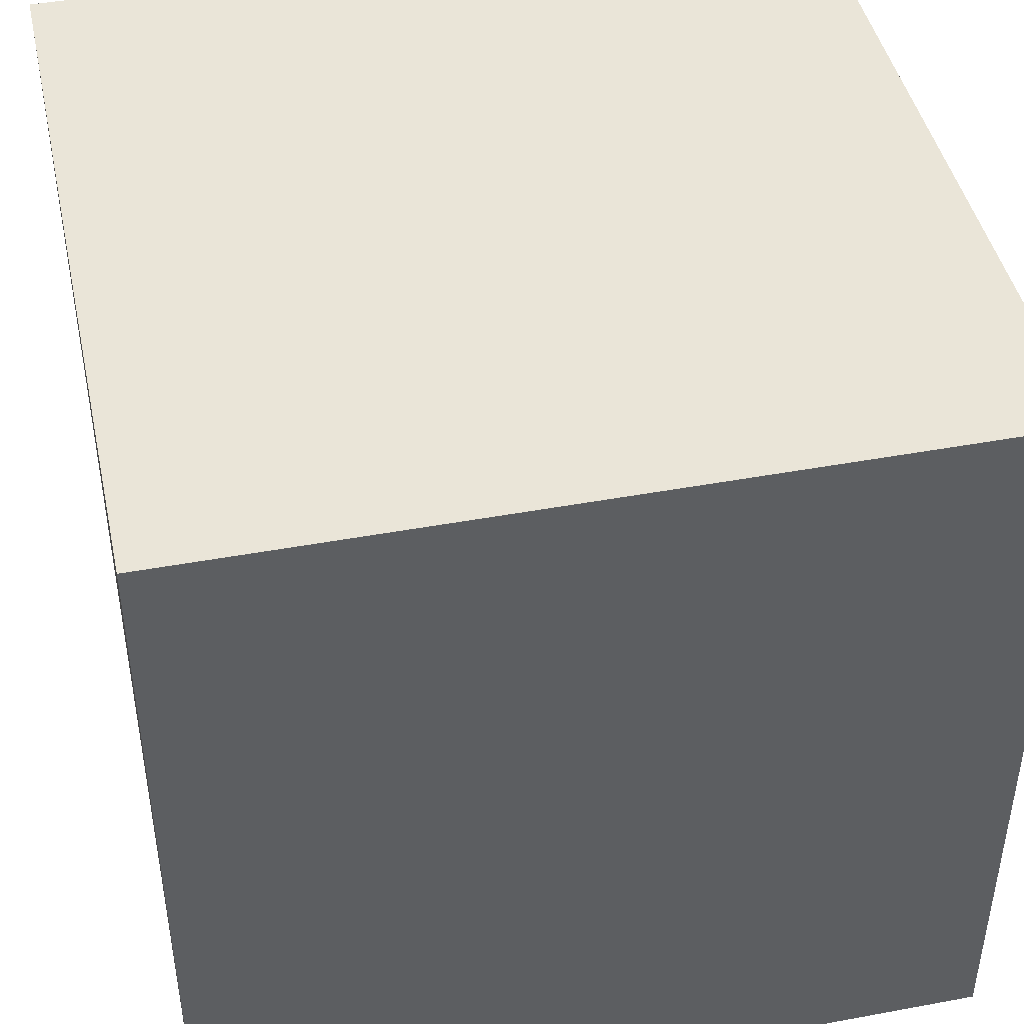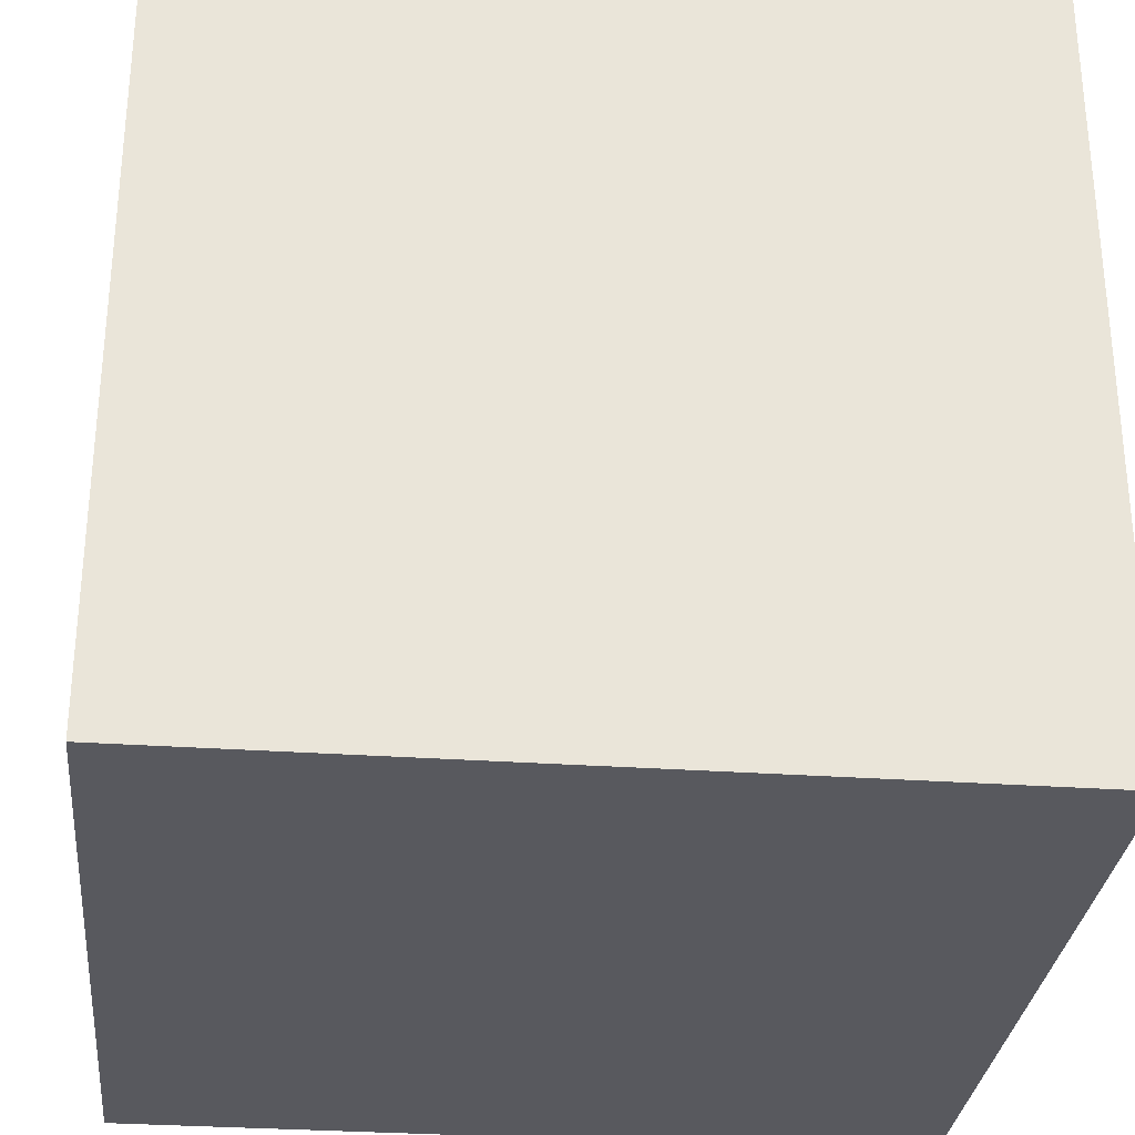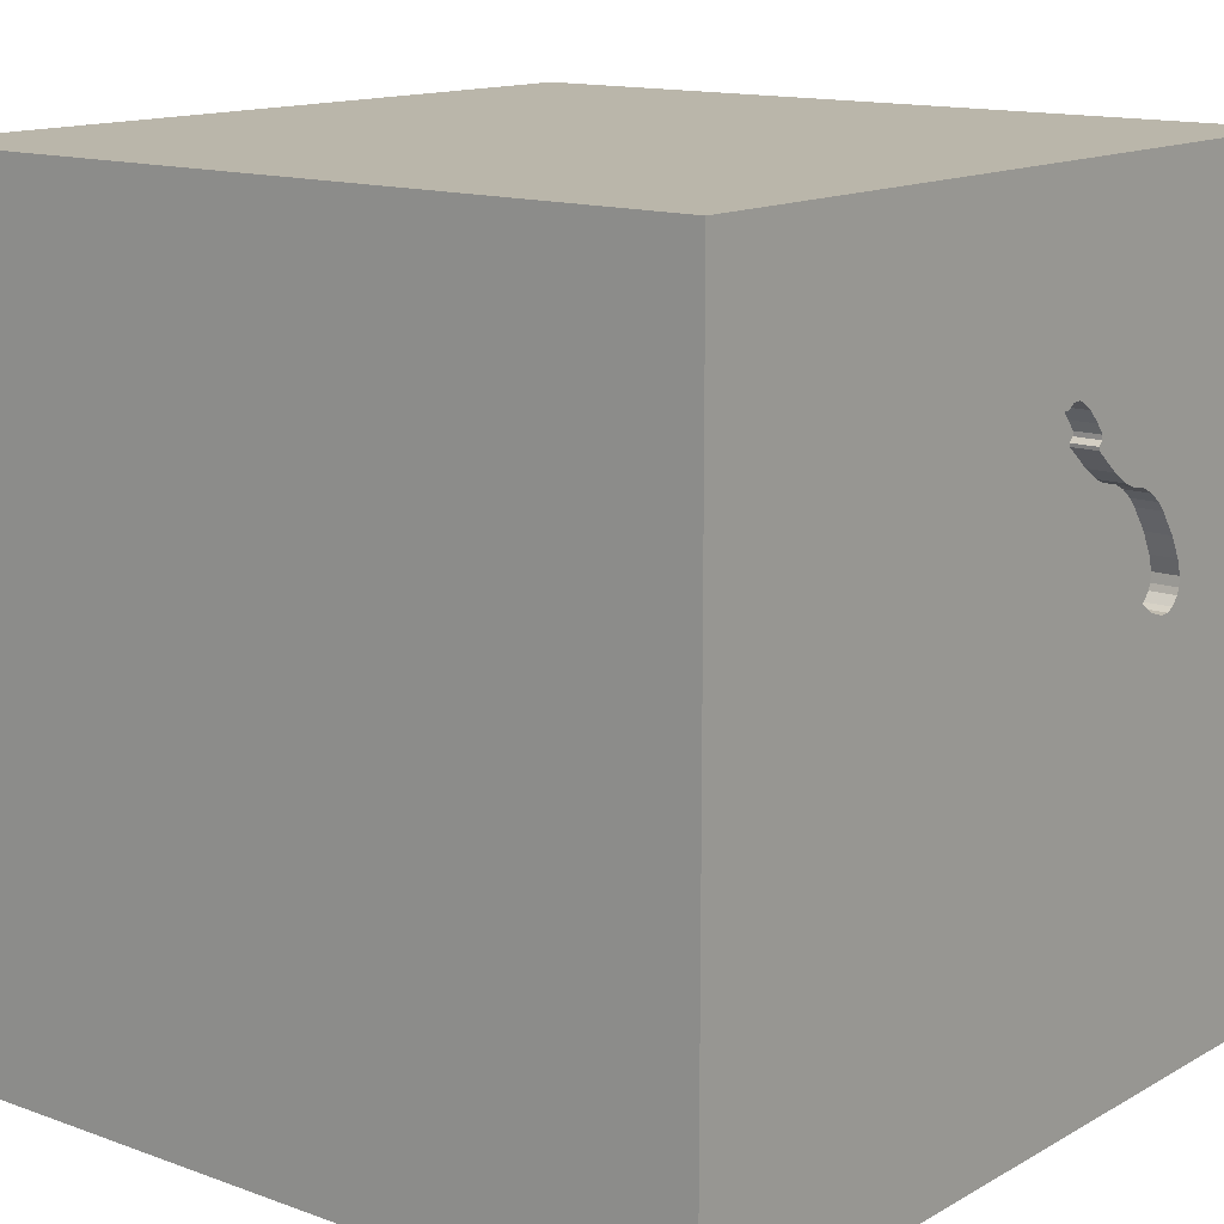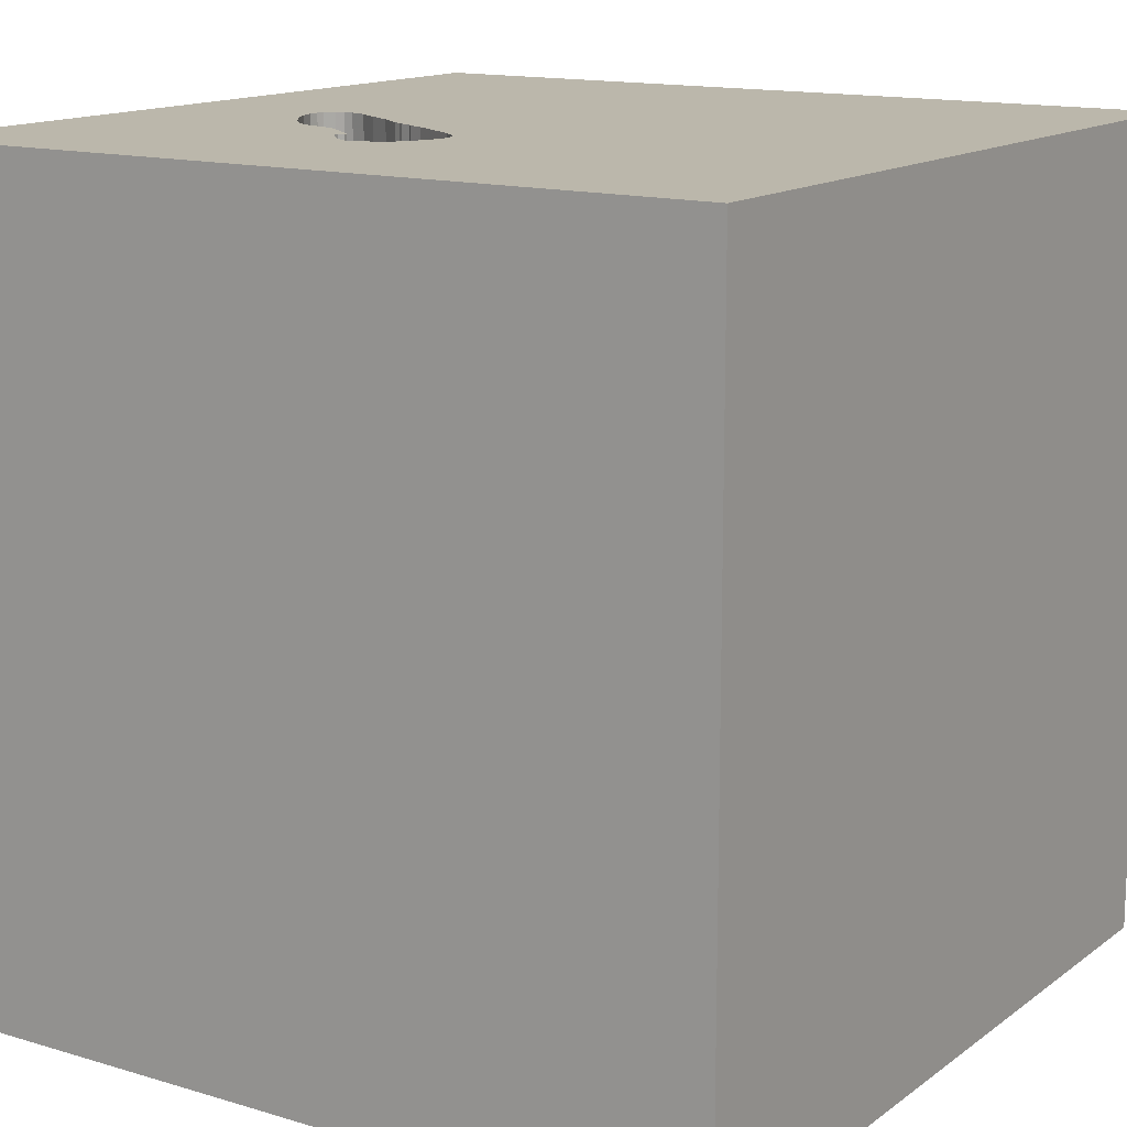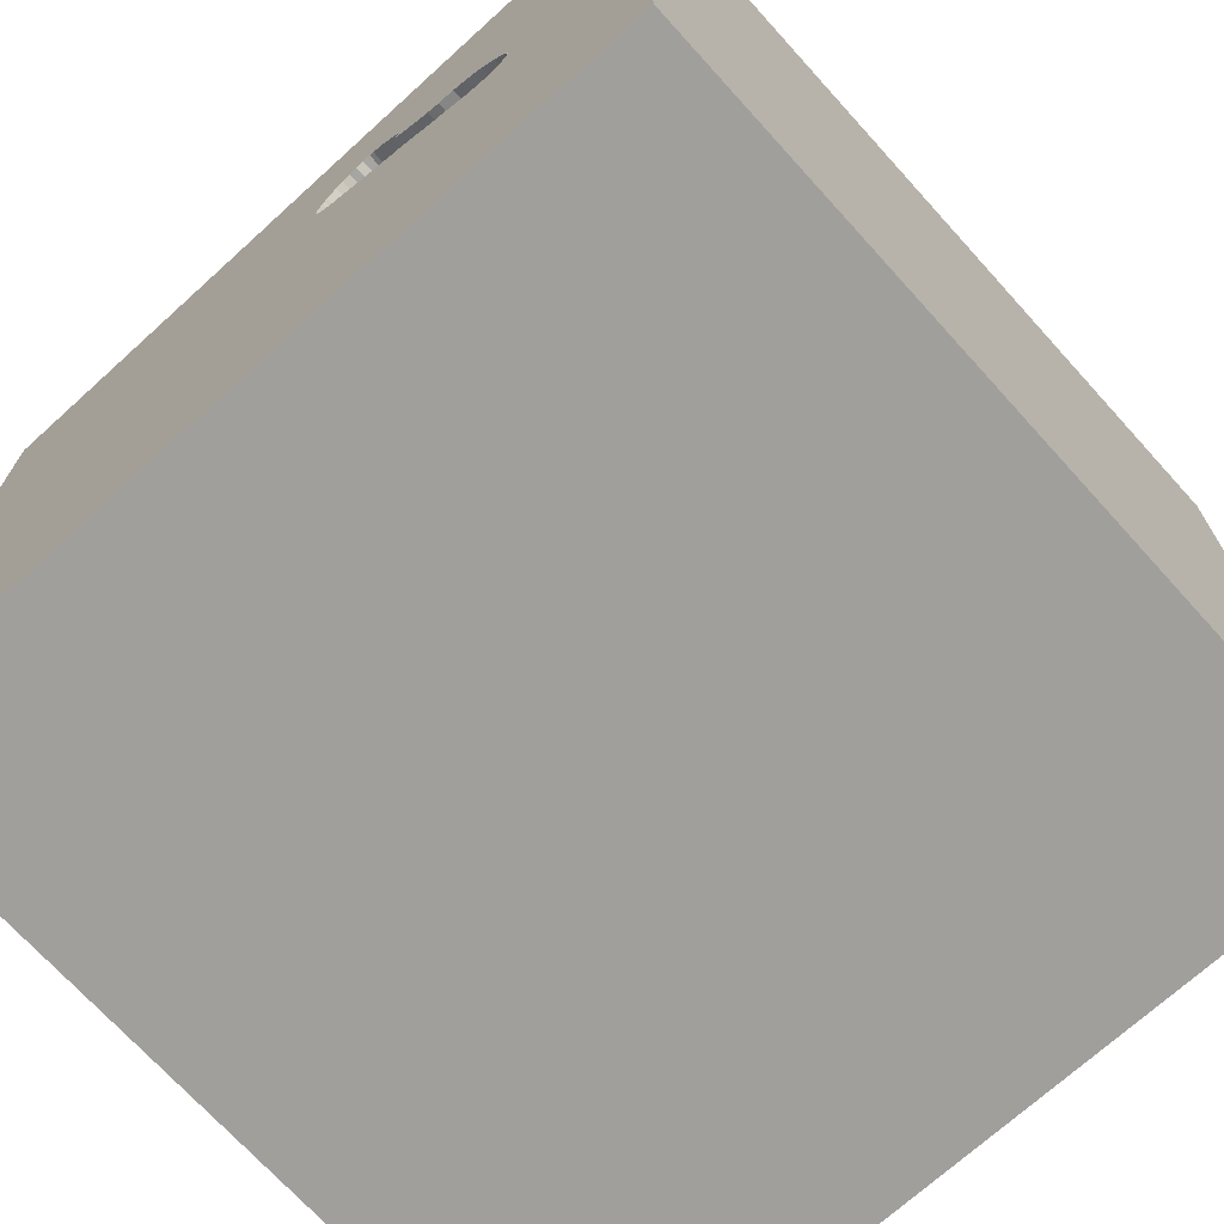
<metadata>
{"format":"obj","ext":"obj","renderer":"f3d","projection":"perspective","resolution":1024,"background":"white","views":[{"elev":44.5,"azim":-12.2,"up":"+Z"},{"elev":-30.3,"azim":-5.8,"up":"+Z"},{"elev":13.8,"azim":128.9,"up":"+Z"},{"elev":14.2,"azim":33.3,"up":"+Y"},{"elev":-71.2,"azim":-137.8,"up":"+Z"}]}
</metadata>
<code>
o shoe_20
v -0.08843 1.5 0.5167
v -0.7786 1.5 0.4253
v -0.7786 1.4 0.4253
v -0.4194 1.5 0.2904
v -0.4194 1.4 0.2904
v -0.1018 1.5 0.6662
v -0.1018 1.4 0.6662
v -0.1603 1.5 0.4427
v -0.9195 1.5 0.1082
v -0.9195 1.4 0.1082
v -1.042 0.625 -1.5
v -0.651 -0.2083 1.5
v -0.8854 1.25 -1.5
v -0.625 -1.5 -0.8203
v -1.094 -1.5 -0.02604
v -0.5469 -1.5 1.094
v -0.9896 -1.5 -1.5
v -0.9896 -1.5 1.5
v -0.5729 1.5 1.276
v -1.107 1.5 -1.198
v -0.9896 1.5 1.5
v -0.6847 1.5 0.4839
v -0.7812 -1.094 1.5
v -0.595 1.5 0.1857
v -0.5951 1.4 0.1857
v -0.8731 1.5 0.3054
v -0.8731 1.4 0.3054
v -0.26 1.5 0.8018
v -0.09403 1.5 0.653
v 0.3776 -0.8398 1.5
v 0.4557 0.5729 -1.5
v 0.3646 0.4948 1.5
v 0.3288 -0.1562 -1.5
v 0.4167 -0.1562 1.5
v 0.5729 1.224 -1.5
v 0.4167 1.061 1.5
v 0.07812 -1.5 -0.625
v 0.625 -1.5 0.4167
v 0.4687 -1.5 -0
v 0.1432 -1.5 1.016
v 0.4167 -1.5 -1.5
v 0.2214 -1.5 -1.25
v 0.4167 -1.5 1.5
v -0.09115 1.5 -0.944
v 0.3125 1.5 0.2865
v 0.1888 1.5 1.081
v 0.1562 1.5 -1.5
v 0.7422 1.5 -1.204
v 0.8464 1.5 -0.3581
v 0.1562 1.5 1.5
v 0.2344 -1.224 -1.5
v -0.3559 1.5 0.7664
v -0.3559 1.4 0.7664
v -0.4591 1.5 0.278
v -0.4591 1.4 0.278
v -0.1603 1.4 0.4427
v -0.2083 0.4688 -1.5
v -0.1562 0.4427 1.5
v -0.05208 -0 1.5
v -0.2083 1.198 -1.5
v -0.1823 1.068 1.5
v -0.1562 -0.4688 1.5
v -0.07812 -1.5 0.2734
v -0.2083 -1.5 1.354
v -0.2083 -1.5 -1.5
v -0.2083 -1.5 1.5
v -0.1823 1.5 0.02604
v -0.1053 1.5 0.491
v -0.8296 1.5 0.06143
v -0.8296 1.4 0.06143
v -0.2025 1.5 0.7816
v -0.3993 1.5 0.7206
v -0.4131 1.5 0.6378
v -0.4131 1.4 0.6378
v -0.08638 1.5 0.5208
v -0.1873 1.5 0.773
v 1.126 -0.9505 -1.5
v 1.029 0.3646 -1.5
v 1.302 0.638 1.5
v 1.068 -0.2474 -1.5
v 1.25 -0.2083 1.5
v 1.198 1.042 -1.5
v 1.5 1.5 1.5
v 1.224 -1.5 -0.625
v 1.094 -1.5 0.05208
v 1.12 -1.5 1.198
v 1.224 -1.5 0.625
v 1.5 -1.5 -1.5
v 1.029 -1.5 -1.302
v 0.9635 1.5 1.1
v 1.302 1.5 -0.7812
v -0.6204 1.5 0.4967
v -0.6204 1.4 0.4967
v -0.8646 1.5 0.06377
v -0.8646 1.4 0.06377
v -0.08154 1.5 0.5305
v -0.9276 1.5 0.1321
v -0.4039 1.5 0.3056
v -0.7365 1.5 0.459
v -0.7365 1.4 0.459
v -0.4283 1.5 0.6671
v -0.4283 1.4 0.6671
v -0.4823 1.5 0.2621
v -0.4823 1.4 0.2621
v -0.625 0.4687 1.5
v -0.3516 -0.3125 -1.5
v -0.625 1.198 1.5
v -0.7292 -1.5 0.625
v -0.4557 -1.5 -0.2083
v -0.5729 -1.5 -1.302
v -0.6883 1.5 0.1332
v -0.3353 -1.107 -1.5
v -1.5 -0.8333 -1.042
v -1.5 -0.4427 -0
v -1.5 -1.094 0.5729
v -1.5 -0.7812 1.302
v -1.5 0.599 0.4427
v -1.5 0.4427 -0.1562
v -1.5 0.3255 1.074
v -1.5 0.625 -0.625
v -1.5 0.1562 -1.5
v -1.5 0.651 -1.185
v -1.5 0.1562 1.5
v -1.5 0.02604 -1.094
v -1.5 -0 0.4687
v -1.5 -0.1823 1.146
v -1.5 0 -0.4687
v -1.5 1.289 0.625
v -1.5 1.185 -0.1823
v -1.5 1.5 1.5
v -1.5 1.25 -1.003
v -1.5 -0.5208 0.651
v -1.5 -0.4687 -0.4167
v -1.5 -0.4688 1.5
v -1.5 -1.5 0.2083
v -1.5 -1.5 1.5
v -1.5 -1.5 -1.5
v -1.5 -1.5 -0.4167
v -1.5 0.8333 -1.5
v -1.5 0.8333 1.5
v -1.5 1.5 -1.5
v -1.5 1.5 -0.8333
v -1.5 1.5 0.4167
v -1.5 1.5 -0.1562
v -1.5 1.5 0.9896
v -1.5 -1.146 0.2083
v -1.5 -1.263 0.9896
v -1.5 -1.25 -0.3776
v -1.5 -0.4167 -1.042
v -1.5 -0.4167 -1.5
v -1.5 0.8854 0.8333
v -0.289 1.5 0.8034
v -0.289 1.4 0.8034
v -0.5093 1.5 0.558
v 0.5859 -1.5 -0.5469
v 0.625 -1.5 1.12
v 0.8333 1.5 -1.5
v 0.8333 1.5 1.5
v -0.8099 1.5 0.392
v -0.4279 1.5 0.6839
v -0.4279 1.4 0.6839
v -0.3993 1.4 0.7206
v -0.8922 1.5 0.07756
v -0.8922 1.4 0.07756
v -0.1345 1.5 0.7267
v -0.3065 1.5 0.7977
v -0.1456 1.5 0.7415
v -0.1456 1.4 0.7415
v -0.6847 1.4 0.4839
v -0.3427 1.5 0.3325
v 1.198 -1.042 1.5
v -0.3427 1.4 0.3325
v -0.09533 1.5 0.5029
v -0.09533 1.4 0.5029
v 1.5 -1.003 -0.638
v 1.5 0.3906 -1.029
v 1.5 0.3255 0.1562
v 1.5 0.7324 1.198
v 1.5 0.1562 -1.5
v 1.5 0.944 -0.3971
v 1.5 0.2083 1.5
v 1.5 -0.3385 -0.2344
v 1.5 1.198 -1.12
v 1.5 -0.3385 0.612
v 1.5 -0.4427 1.237
v 1.5 -0.4362 -1.237
v 1.5 -1.5 -0.8333
v 1.5 -1.5 0.4167
v 1.5 -1.5 -0.1562
v 1.5 -1.5 1.5
v 1.5 0.8333 -1.5
v 1.5 1.5 -1.5
v 1.5 1.5 0.2083
v 1.5 1.5 -0.4167
v 1.5 -1.198 0.2083
v 1.5 -1.198 1.042
v 1.5 -0.4167 -1.5
v 1.5 -0.4167 1.5
v 1.5 0.9896 0.5208
v -0.08154 1.4 0.5305
v -0.07314 1.5 0.5787
v -0.07314 1.4 0.5787
v -1.139 -0.9245 -1.5
v -1.224 -0.8854 1.5
v -1.12 -0.2474 -1.5
v -1.25 0.2995 1.5
v -1.12 1.094 1.5
v -1.25 -1.5 -0.625
v -1.198 -1.5 0.4167
v -1.237 -1.5 1.12
v -1.198 1.5 0.4036
v -1.224 1.5 1.081
v -0.8919 1.5 -0.5534
v -1.198 -0.4167 1.5
v -0.3065 1.4 0.7977
v -0.1722 1.5 0.7644
v -0.7677 1.5 0.08063
v -0.7677 1.4 0.08063
v -0.4118 1.5 0.6499
v -0.4118 1.4 0.6499
v -0.2314 1.5 0.7832
v -0.2314 1.4 0.7832
v -0.5049 1.5 0.2524
v -0.4167 1.5 -1.5
v -0.4167 1.5 1.5
v -0.2604 -1.211 1.5
v -0.9276 1.4 0.1321
v -0.09403 1.4 0.653
v 0.8594 -0.625 1.5
v 0.8333 0.3906 1.5
v 1.159 1.5 0.4688
v -0.1722 1.4 0.7644
v -0.5049 1.4 0.2524
v -0.1095 1.5 0.6931
v -0.1095 1.4 0.6931
v -0.2025 1.4 0.7816
v -0.07414 1.5 0.5558
v -0.5093 1.4 0.558
v -0.6883 1.4 0.1332
v -0.9141 1.5 0.2256
v -0.9141 1.4 0.2256
v -0.26 1.4 0.8018
v -0.9313 1.5 0.1678
v -0.9313 1.4 0.1678
v -0.8099 1.4 0.392
v -0.7986 1.5 0.07103
v -0.1165 1.5 0.4777
v -0.1165 1.4 0.4777
v -0.4039 1.4 0.3056
v -0.07414 1.4 0.5558
v -0.5723 1.5 0.5159
v -0.5723 1.4 0.5159
f 210 18 136
f 136 116 147
f 18 23 136
f 134 116 136
f 210 16 18
f 23 204 136
f 204 134 136
f 147 135 136
f 66 23 18
f 147 115 135
f 135 210 136
f 16 66 18
f 66 226 23
f 204 214 134
f 135 209 210
f 210 108 16
f 134 126 116
f 116 132 147
f 115 146 135
f 123 126 134
f 132 115 147
f 16 64 66
f 23 214 204
f 214 123 134
f 209 108 210
f 214 206 123
f 126 132 116
f 135 15 209
f 146 148 135
f 23 12 214
f 148 138 135
f 16 40 64
f 64 40 66
f 43 226 66
f 123 119 126
f 115 132 146
f 138 15 135
f 40 43 66
f 43 30 226
f 226 62 23
f 214 12 206
f 140 119 123
f 132 114 146
f 138 208 15
f 62 12 23
f 206 140 123
f 126 125 132
f 15 108 209
f 108 63 16
f 63 40 16
f 119 125 126
f 114 148 146
f 148 137 138
f 15 109 108
f 40 156 43
f 190 30 43
f 30 62 226
f 137 208 138
f 156 190 43
f 190 171 30
f 140 130 119
f 119 117 125
f 114 133 148
f 109 63 108
f 62 59 12
f 12 105 206
f 206 207 140
f 125 114 132
f 208 14 15
f 156 86 190
f 14 109 15
f 171 229 30
f 130 151 119
f 151 117 119
f 133 113 148
f 113 137 148
f 63 38 40
f 59 105 12
f 105 207 206
f 207 130 140
f 125 118 114
f 38 156 40
f 30 34 62
f 59 58 105
f 117 118 125
f 34 59 62
f 114 127 133
f 133 149 113
f 137 14 208
f 105 107 207
f 118 127 114
f 109 37 63
f 63 39 38
f 156 87 86
f 229 34 30
f 130 128 151
f 151 128 117
f 38 87 156
f 58 61 105
f 207 21 130
f 212 145 130
f 145 128 130
f 127 149 133
f 34 58 59
f 61 107 105
f 212 130 21
f 203 17 137
f 14 37 109
f 37 39 63
f 229 230 34
f 34 32 58
f 19 212 21
f 137 110 14
f 37 155 39
f 171 81 229
f 107 21 207
f 117 129 118
f 118 120 127
f 127 124 149
f 17 110 137
f 87 190 86
f 185 190 196
f 128 129 117
f 149 137 113
f 112 17 203
f 39 85 38
f 38 85 87
f 184 185 196
f 190 81 171
f 81 230 229
f 230 32 34
f 22 212 19
f 211 212 22
f 211 145 212
f 145 143 128
f 149 150 137
f 110 37 14
f 190 198 81
f 58 36 61
f 107 225 21
f 154 251 22
f 211 143 145
f 120 124 127
f 203 137 150
f 106 203 205
f 17 65 110
f 110 42 37
f 87 188 190
f 195 196 190
f 185 198 190
f 32 36 58
f 61 225 107
f 19 21 225
f 22 251 92
f 211 22 99
f 2 159 211
f 211 99 2
f 205 203 150
f 106 112 203
f 112 65 17
f 155 85 39
f 85 188 87
f 195 190 188
f 184 196 195
f 52 72 22
f 22 19 52
f 22 73 154
f 159 26 211
f 143 129 128
f 129 120 118
f 124 150 149
f 230 36 32
f 166 52 19
f 19 46 166
f 101 219 73
f 22 72 160
f 101 73 22
f 22 160 101
f 240 211 26
f 213 143 211
f 143 144 129
f 120 122 124
f 124 121 150
f 65 42 110
f 178 198 185
f 198 181 81
f 81 79 230
f 61 50 225
f 46 19 225
f 46 165 167
f 71 221 28
f 46 167 216
f 46 216 76
f 46 76 71
f 46 71 28
f 152 166 46
f 28 152 46
f 97 9 213
f 211 240 243
f 243 97 213
f 213 211 243
f 213 144 143
f 205 150 121
f 51 65 112
f 85 189 188
f 182 184 195
f 178 181 198
f 46 225 50
f 234 165 46
f 46 6 234
f 213 9 163
f 217 111 213
f 69 246 217
f 69 217 213
f 213 163 94
f 213 94 69
f 42 155 37
f 155 84 85
f 195 188 189
f 177 184 182
f 45 75 96
f 6 46 45
f 29 6 45
f 45 96 237
f 201 29 45
f 45 237 201
f 67 213 111
f 122 121 124
f 184 178 185
f 181 79 81
f 36 50 61
f 173 1 75
f 173 75 45
f 129 131 120
f 11 205 121
f 11 106 205
f 57 33 106
f 84 189 85
f 230 83 36
f 45 68 173
f 24 67 111
f 131 122 120
f 57 106 11
f 31 33 57
f 33 112 106
f 65 41 42
f 175 195 189
f 175 182 195
f 177 178 184
f 79 83 230
f 247 68 45
f 45 8 247
f 24 223 67
f 44 213 67
f 144 142 129
f 122 139 121
f 33 51 112
f 51 41 65
f 42 84 155
f 180 177 182
f 36 158 50
f 8 45 67
f 67 170 8
f 103 54 67
f 67 223 103
f 213 142 144
f 142 131 129
f 11 121 139
f 42 89 84
f 84 187 189
f 46 50 158
f 4 98 67
f 54 4 67
f 41 89 42
f 175 189 187
f 199 178 177
f 181 83 79
f 90 46 158
f 231 45 46
f 67 98 170
f 78 33 31
f 77 41 51
f 41 88 89
f 176 180 182
f 178 83 181
f 83 158 36
f 231 46 90
f 49 67 45
f 20 142 213
f 60 57 11
f 33 77 51
f 77 88 41
f 49 44 67
f 131 139 122
f 31 57 60
f 82 31 35
f 186 182 175
f 180 199 177
f 49 45 231
f 141 11 139
f 35 31 60
f 82 78 31
f 78 80 33
f 80 77 33
f 89 187 84
f 176 182 186
f 183 180 176
f 44 20 213
f 13 11 141
f 60 11 13
f 88 175 187
f 48 44 49
f 142 141 131
f 131 141 139
f 83 90 158
f 20 141 142
f 89 88 187
f 48 49 91
f 47 44 48
f 224 20 44
f 224 60 13
f 47 35 60
f 157 82 35
f 186 175 88
f 192 180 183
f 193 199 180
f 193 178 199
f 83 231 90
f 193 49 231
f 194 91 49
f 157 47 48
f 47 224 44
f 224 141 20
f 224 13 141
f 47 60 224
f 157 35 47
f 192 82 157
f 191 78 82
f 179 80 78
f 197 77 80
f 179 176 186
f 191 183 176
f 192 194 180
f 194 193 180
f 193 83 178
f 193 231 83
f 194 49 193
f 192 91 194
f 192 157 48
f 192 191 82
f 191 179 78
f 179 197 80
f 197 88 77
f 197 186 88
f 179 186 197
f 191 176 179
f 192 183 191
f 192 48 91
f 239 218 241
f 218 239 111
f 217 218 111
f 27 239 241
f 218 244 241
f 217 246 218
f 27 245 239
f 27 241 240
f 240 26 27
f 218 70 244
f 241 244 240
f 239 25 111
f 246 69 70
f 70 218 246
f 26 159 245
f 245 27 26
f 245 25 239
f 244 70 227
f 243 240 244
f 24 111 25
f 3 25 245
f 97 243 244
f 244 227 97
f 164 227 70
f 25 233 24
f 69 94 95
f 95 70 69
f 159 2 3
f 3 245 159
f 25 3 100
f 10 227 164
f 164 70 95
f 223 24 233
f 233 25 169
f 94 163 95
f 169 25 100
f 2 99 100
f 100 3 2
f 227 10 97
f 10 164 163
f 163 9 10
f 164 95 163
f 103 223 233
f 233 104 103
f 233 169 93
f 169 100 22
f 99 22 100
f 9 97 10
f 93 104 233
f 93 169 92
f 22 92 169
f 104 55 54
f 54 103 104
f 55 104 93
f 55 93 252
f 92 251 252
f 252 93 92
f 55 5 54
f 249 55 252
f 251 154 252
f 4 54 5
f 5 55 249
f 252 238 249
f 238 252 154
f 98 4 5
f 5 249 98
f 249 238 172
f 249 172 98
f 172 238 74
f 74 238 154
f 154 73 74
f 170 98 172
f 74 56 172
f 172 56 8
f 8 170 172
f 56 74 7
f 73 219 220
f 220 74 73
f 7 248 56
f 74 220 7
f 219 101 220
f 56 248 8
f 228 248 7
f 7 220 222
f 102 220 101
f 247 8 248
f 248 228 202
f 6 29 228
f 228 7 6
f 222 168 7
f 222 220 53
f 220 102 161
f 101 160 102
f 68 247 248
f 248 174 68
f 248 202 200
f 29 201 202
f 202 228 29
f 232 168 222
f 168 235 7
f 222 53 215
f 162 53 220
f 161 162 220
f 161 102 160
f 174 173 68
f 200 174 248
f 250 200 202
f 201 237 202
f 7 235 6
f 216 167 168
f 168 232 216
f 236 232 222
f 165 234 235
f 235 168 165
f 215 153 222
f 215 53 166
f 53 162 52
f 162 161 72
f 160 72 161
f 174 200 1
f 1 173 174
f 200 250 96
f 250 202 237
f 234 6 235
f 168 167 165
f 76 216 232
f 232 236 76
f 236 222 71
f 166 152 153
f 153 215 166
f 222 153 242
f 52 166 53
f 72 52 162
f 200 96 75
f 75 1 200
f 237 96 250
f 71 76 236
f 221 71 222
f 152 28 153
f 28 221 222
f 222 242 28
f 242 153 28

</code>
